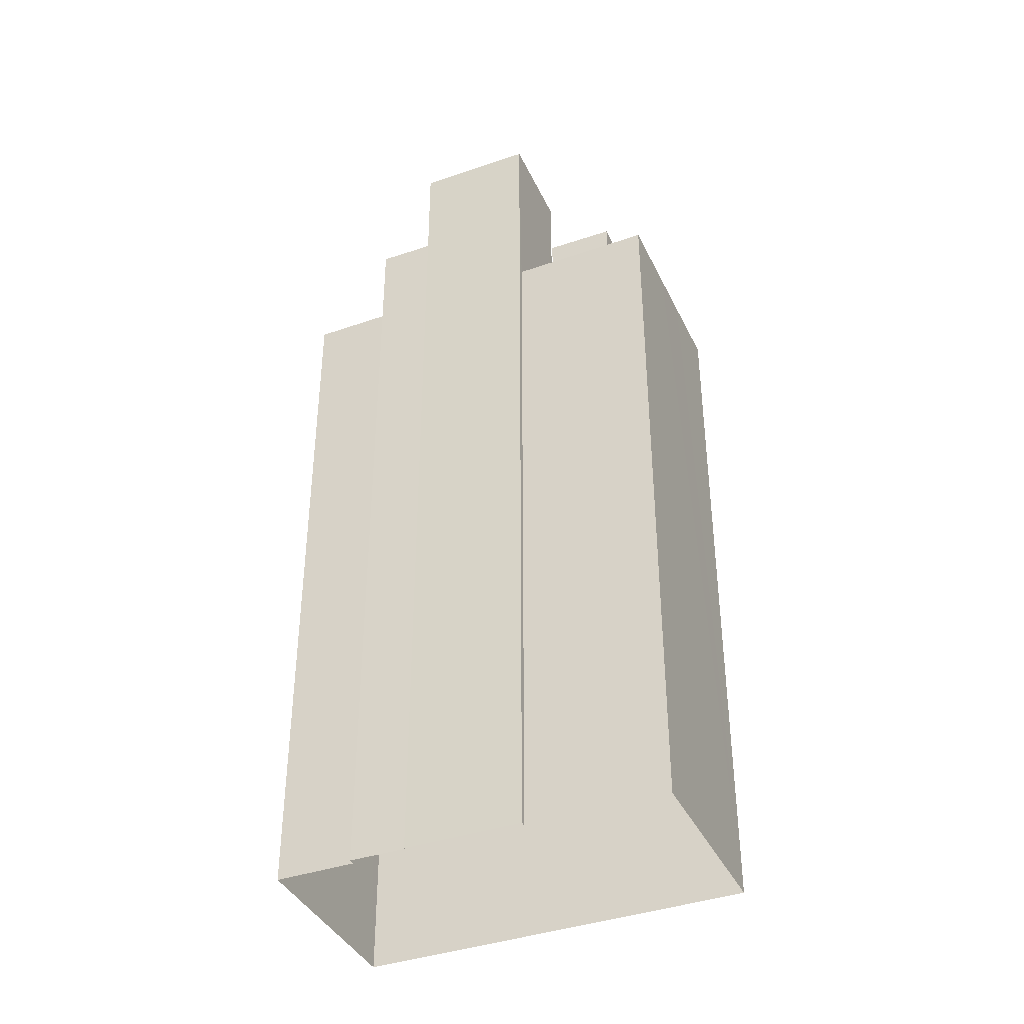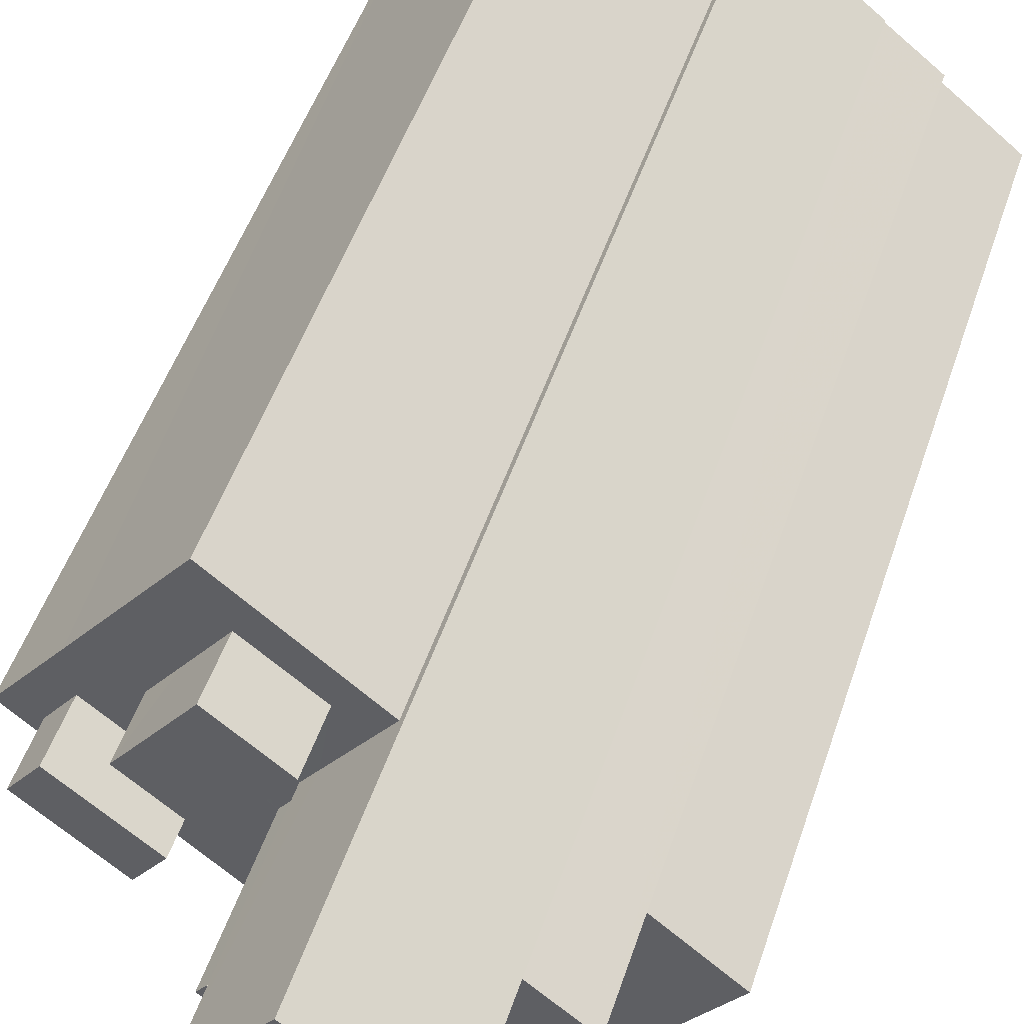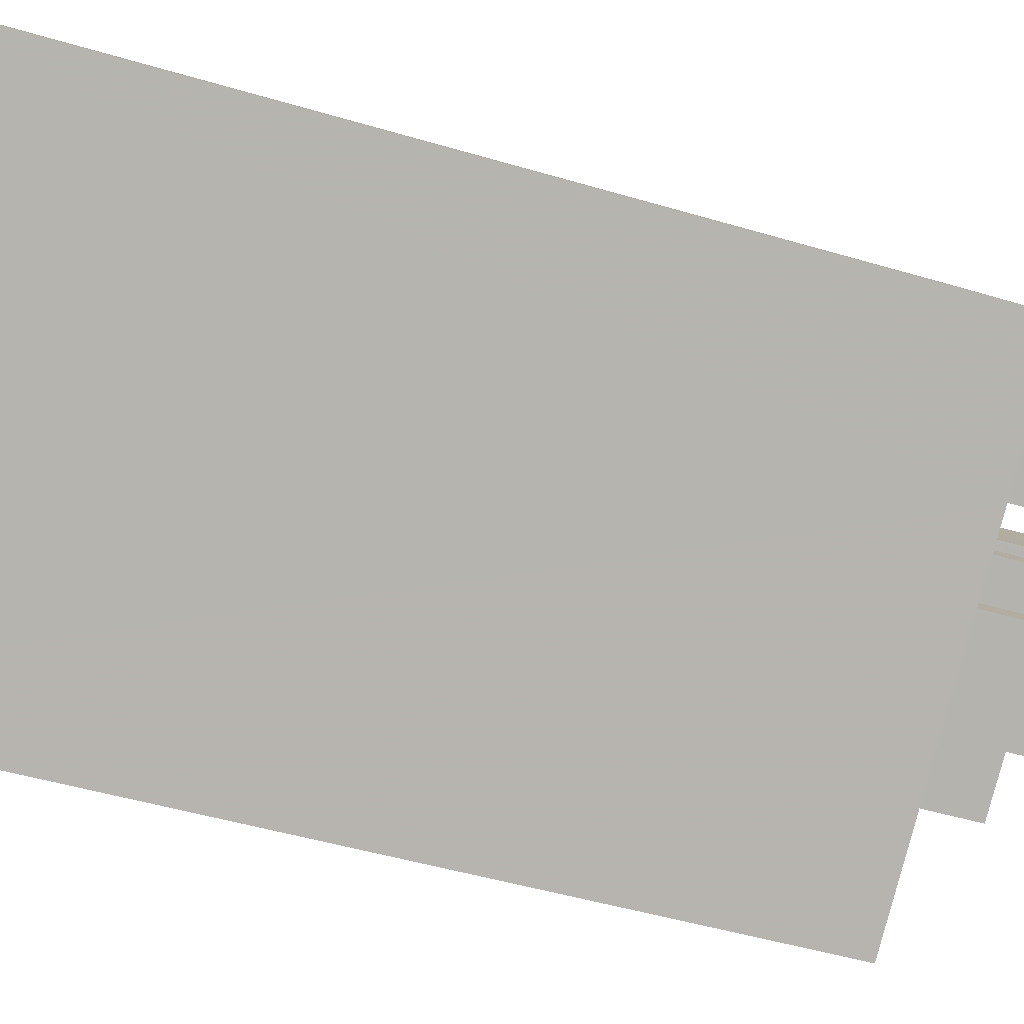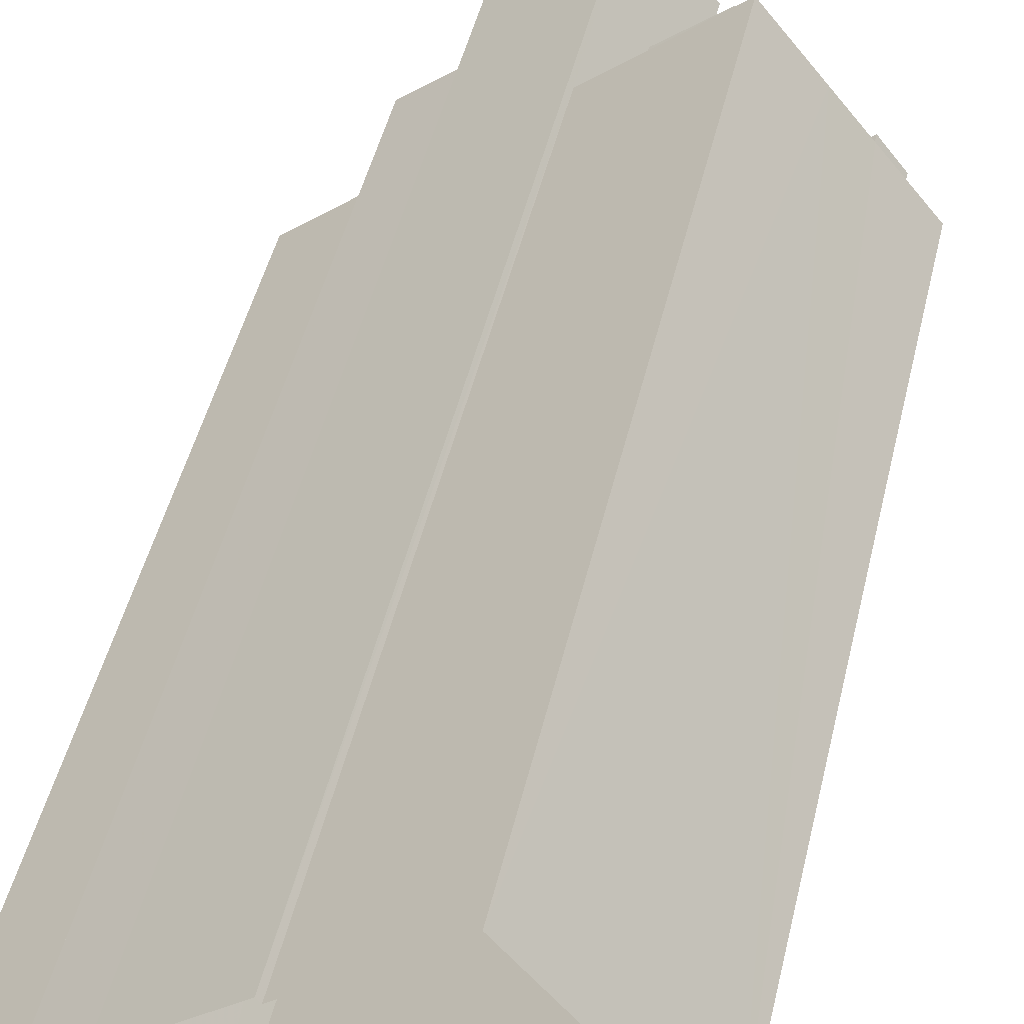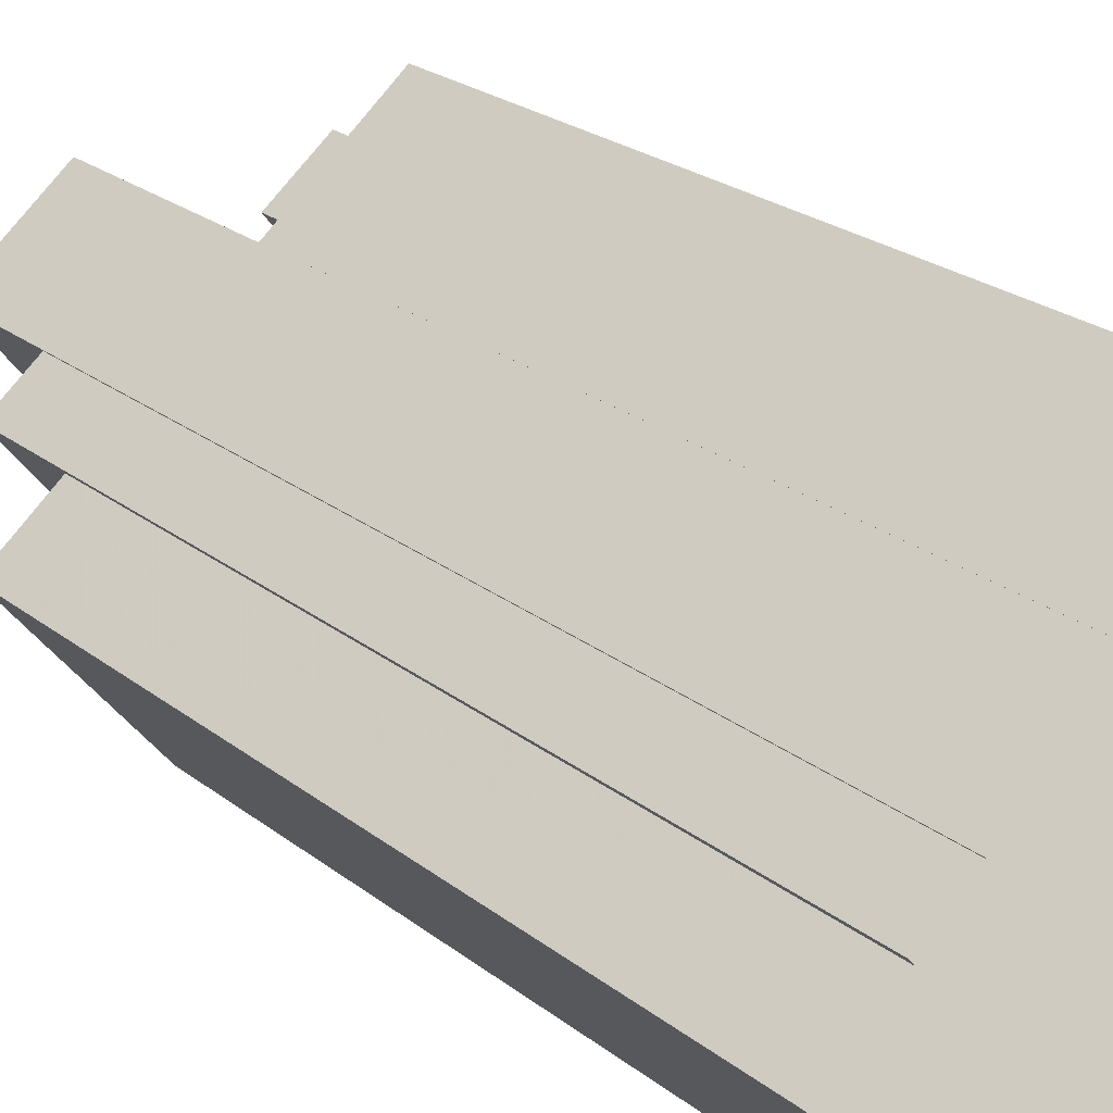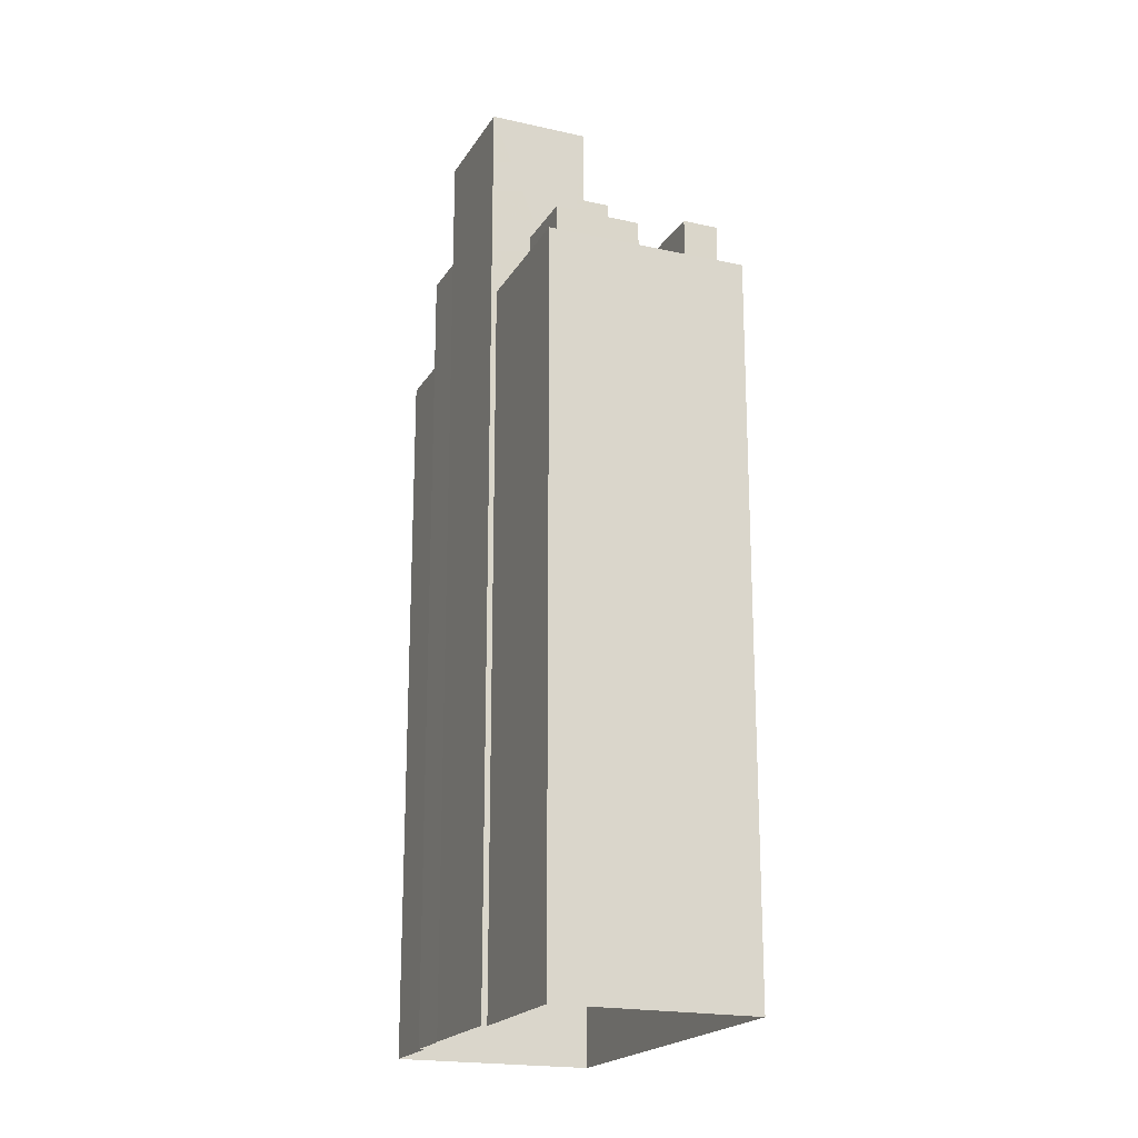
<metadata>
{"format":"obj","ext":"obj","renderer":"f3d","projection":"perspective","resolution":1024,"background":"white","views":[{"elev":-39.2,"azim":164.5,"up":"+Z"},{"elev":47.0,"azim":17.4,"up":"+Y"},{"elev":-43.5,"azim":-109.8,"up":"+Y"},{"elev":45.7,"azim":-167.2,"up":"+Y"},{"elev":23.4,"azim":142.5,"up":"+Y"},{"elev":-19.8,"azim":-151.2,"up":"+Z"}]}
</metadata>
<code>
v -5791 -3.645e+04 2.266
v -5789 -3.646e+04 2.263
v -5797 -3.645e+04 2.267
v -5794 -3.644e+04 2.267
v -5787 -3.645e+04 2.265
v -5785 -3.645e+04 2.264
v -5791 -3.645e+04 2.266
v -5788 -3.645e+04 2.265
v -5788 -3.645e+04 2.265
v -5787 -3.645e+04 2.265
v -5794 -3.645e+04 23.49
v -5796 -3.645e+04 23.5
v -5795 -3.645e+04 23.49
v -5796 -3.645e+04 23.5
v -5794 -3.645e+04 22.06
v -5794 -3.645e+04 22.06
v -5796 -3.645e+04 22.07
v -5796 -3.645e+04 22.07
v -5795 -3.645e+04 22.06
v -5795 -3.645e+04 22.06
v -5797 -3.645e+04 22.07
v -5796 -3.645e+04 22.07
v -5795 -3.645e+04 22.07
v -5792 -3.645e+04 22.06
v -5793 -3.645e+04 22.06
v -5795 -3.645e+04 22.07
v -5794 -3.645e+04 22.07
v -5790 -3.645e+04 22.06
v -5790 -3.645e+04 22.06
v -5789 -3.645e+04 22.06
v -5787 -3.645e+04 22.06
v -5787 -3.645e+04 22.06
v -5788 -3.645e+04 22.06
v -5793 -3.645e+04 22.07
v -5793 -3.645e+04 22.07
v -5792 -3.645e+04 22.06
v -5792 -3.645e+04 22.06
v -5790 -3.645e+04 22.06
v -5790 -3.645e+04 22.06
v -5790 -3.645e+04 22.06
v -5792 -3.645e+04 22.06
v -5787 -3.645e+04 22.06
v -5785 -3.645e+04 22.06
v -5791 -3.645e+04 22.06
v -5789 -3.646e+04 22.06
v -5793 -3.645e+04 22.06
v -5793 -3.645e+04 22.07
v -5794 -3.644e+04 22.07
v -5791 -3.645e+04 22.07
v -5792 -3.645e+04 22.07
v -5793 -3.645e+04 23.5
v -5795 -3.645e+04 23.5
v -5793 -3.645e+04 23.5
v -5792 -3.645e+04 23.5
v -5789 -3.645e+04 24.52
v -5788 -3.645e+04 24.52
v -5790 -3.645e+04 24.52
v -5787 -3.645e+04 24.52
v -5790 -3.645e+04 25.58
v -5793 -3.645e+04 25.58
v -5790 -3.645e+04 25.58
v -5792 -3.645e+04 25.58
v -5790 -3.645e+04 24.89
v -5793 -3.645e+04 24.89
v -5791 -3.645e+04 24.89
v -5792 -3.645e+04 24.89
v -5791 -3.645e+04 27.55
v -5792 -3.645e+04 27.54
v -5790 -3.645e+04 27.54
v -5788 -3.645e+04 27.54
f 1 2 3
f 3 4 1
f 5 6 2
f 7 8 9
f 7 9 1
f 9 10 5
f 1 9 2
f 9 5 2
f 11 12 13
f 11 14 12
f 15 16 17
f 18 19 20
f 19 18 21
f 16 22 17
f 22 21 17
f 17 21 18
f 22 16 23
f 16 24 25
f 22 23 26
f 26 23 27
f 24 28 29
f 30 28 31
f 32 30 31
f 33 30 32
f 34 35 36
f 34 36 37
f 23 16 35
f 38 39 30
f 40 29 39
f 36 25 41
f 25 24 29
f 35 16 25
f 29 28 39
f 39 28 30
f 35 25 36
f 42 32 43
f 42 33 32
f 44 31 28
f 44 45 31
f 20 19 46
f 20 46 15
f 24 16 15
f 19 45 44
f 46 24 15
f 44 46 19
f 26 47 48
f 47 49 48
f 50 37 49
f 34 37 50
f 26 27 47
f 47 50 49
f 51 52 53
f 54 51 53
f 55 56 57
f 55 58 56
f 59 60 61
f 59 62 60
f 63 64 65
f 63 66 64
f 67 68 69
f 70 67 69
f 18 13 12
f 18 20 13
f 17 12 14
f 17 18 12
f 17 14 11
f 15 17 11
f 15 11 13
f 20 15 13
f 19 3 2
f 2 45 19
f 21 3 19
f 22 3 21
f 4 3 26
f 48 4 26
f 3 22 26
f 5 43 6
f 5 42 43
f 49 4 48
f 49 1 4
f 32 6 43
f 2 6 31
f 45 2 31
f 6 32 31
f 23 53 52
f 23 35 53
f 52 51 27
f 52 27 23
f 51 47 27
f 47 51 54
f 50 47 54
f 54 53 34
f 54 34 50
f 53 35 34
f 58 55 33
f 42 10 58
f 30 33 55
f 42 5 10
f 58 33 42
f 9 58 10
f 9 56 58
f 38 55 57
f 38 30 55
f 40 61 29
f 40 59 61
f 25 61 60
f 25 29 61
f 41 25 60
f 62 41 60
f 28 63 65
f 44 28 65
f 46 65 64
f 46 44 65
f 24 64 66
f 24 46 64
f 24 66 63
f 28 24 63
f 49 7 1
f 7 49 67
f 36 68 37
f 37 68 67
f 37 67 49
f 70 8 7
f 67 70 7
f 39 57 69
f 69 57 70
f 70 56 8
f 38 57 39
f 8 56 9
f 57 56 70
f 36 41 62
f 68 36 62
f 68 62 69
f 59 40 39
f 59 39 69
f 62 59 69

</code>
